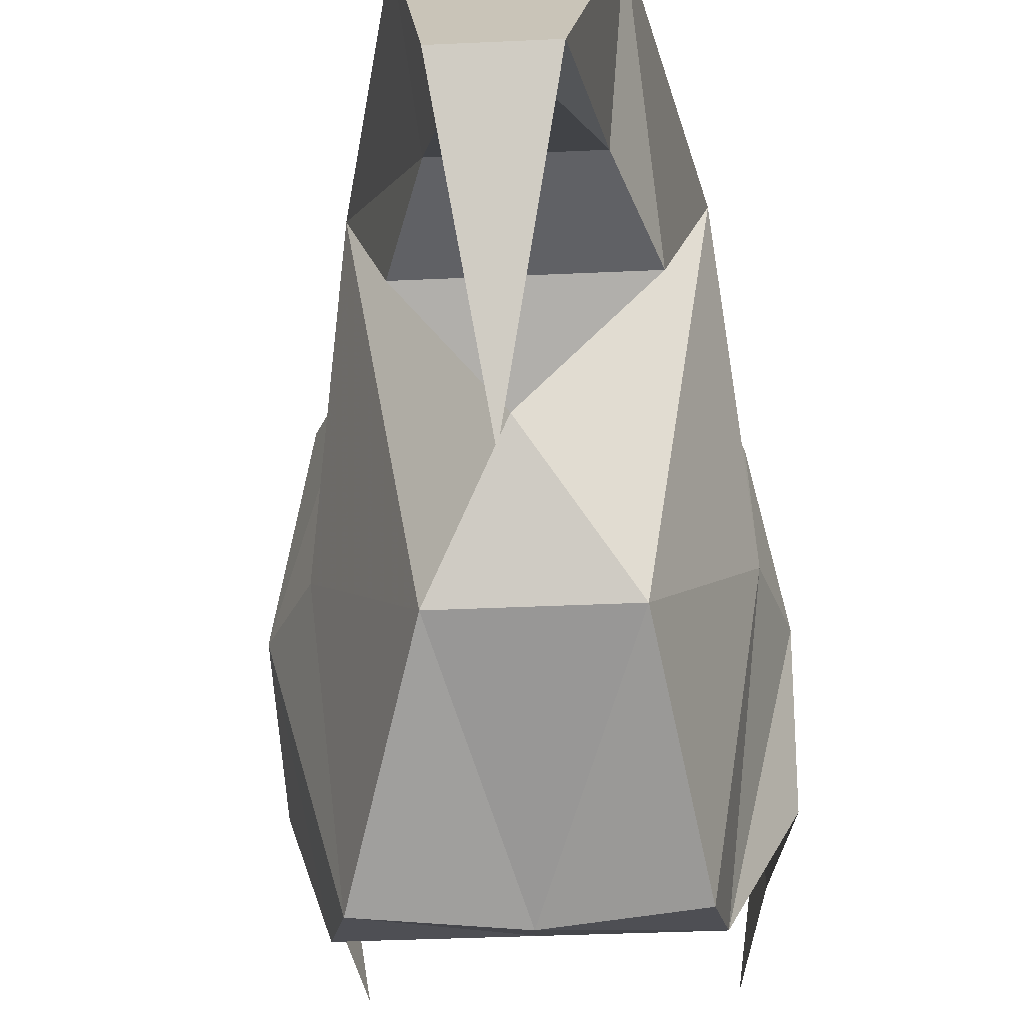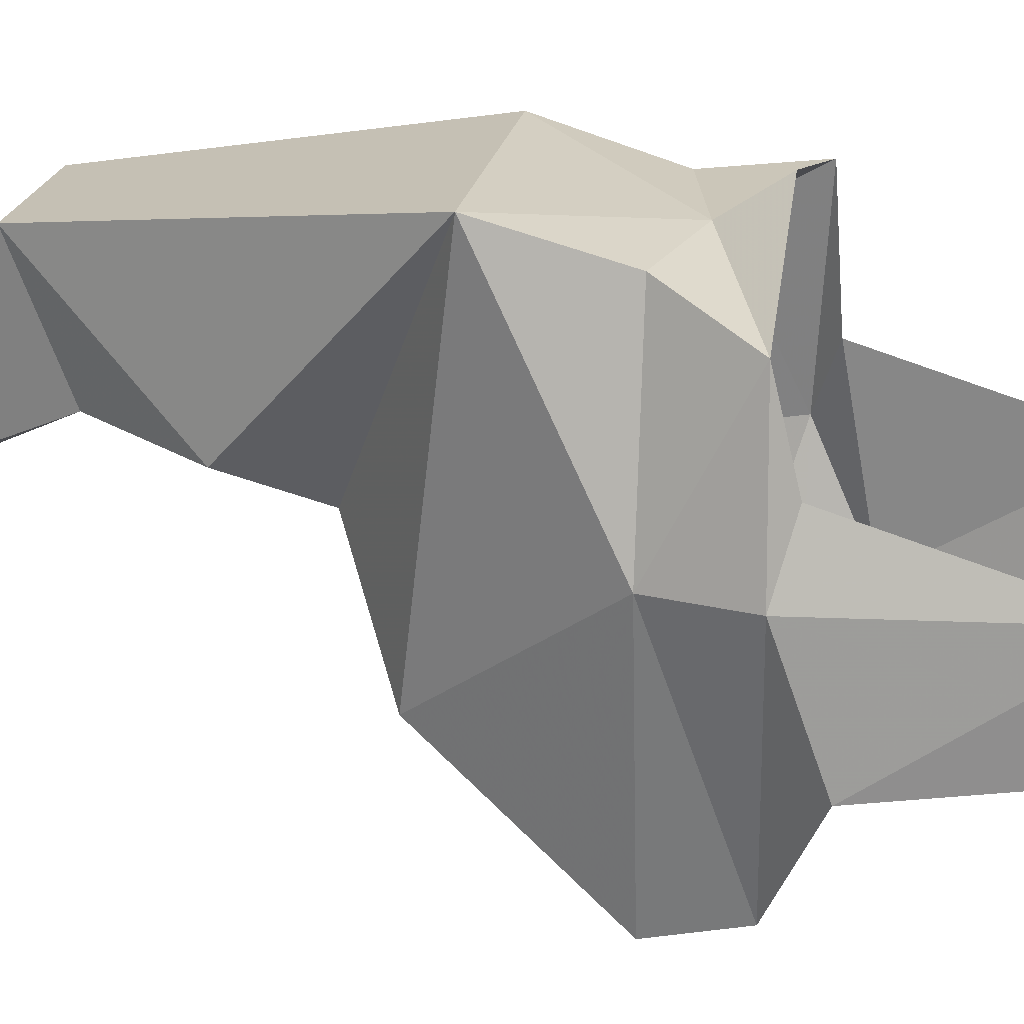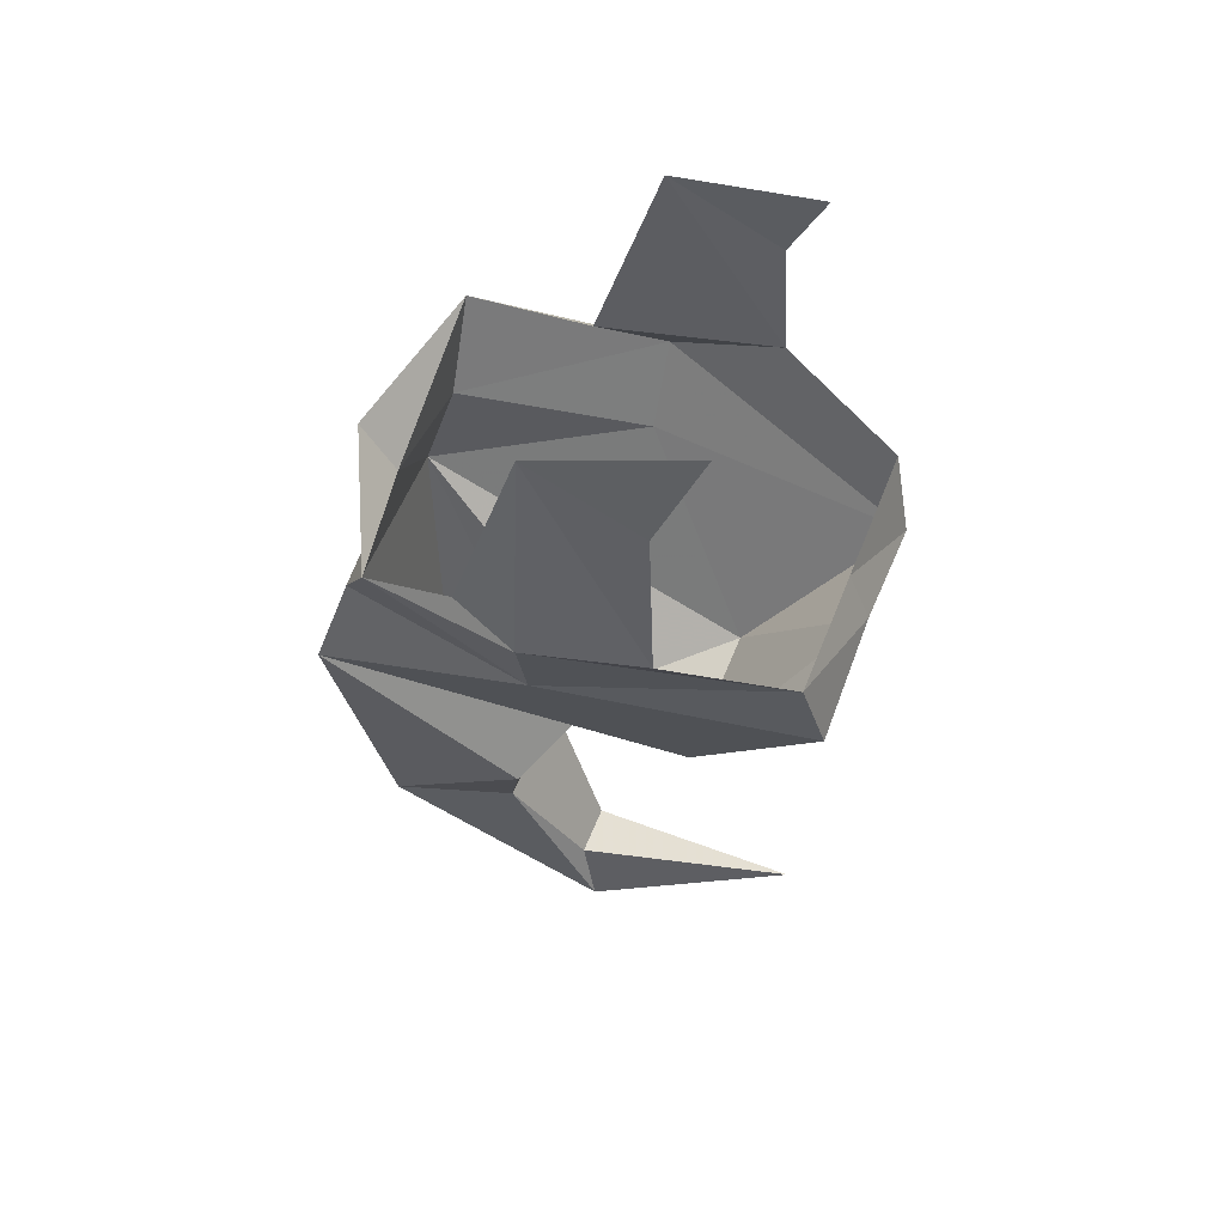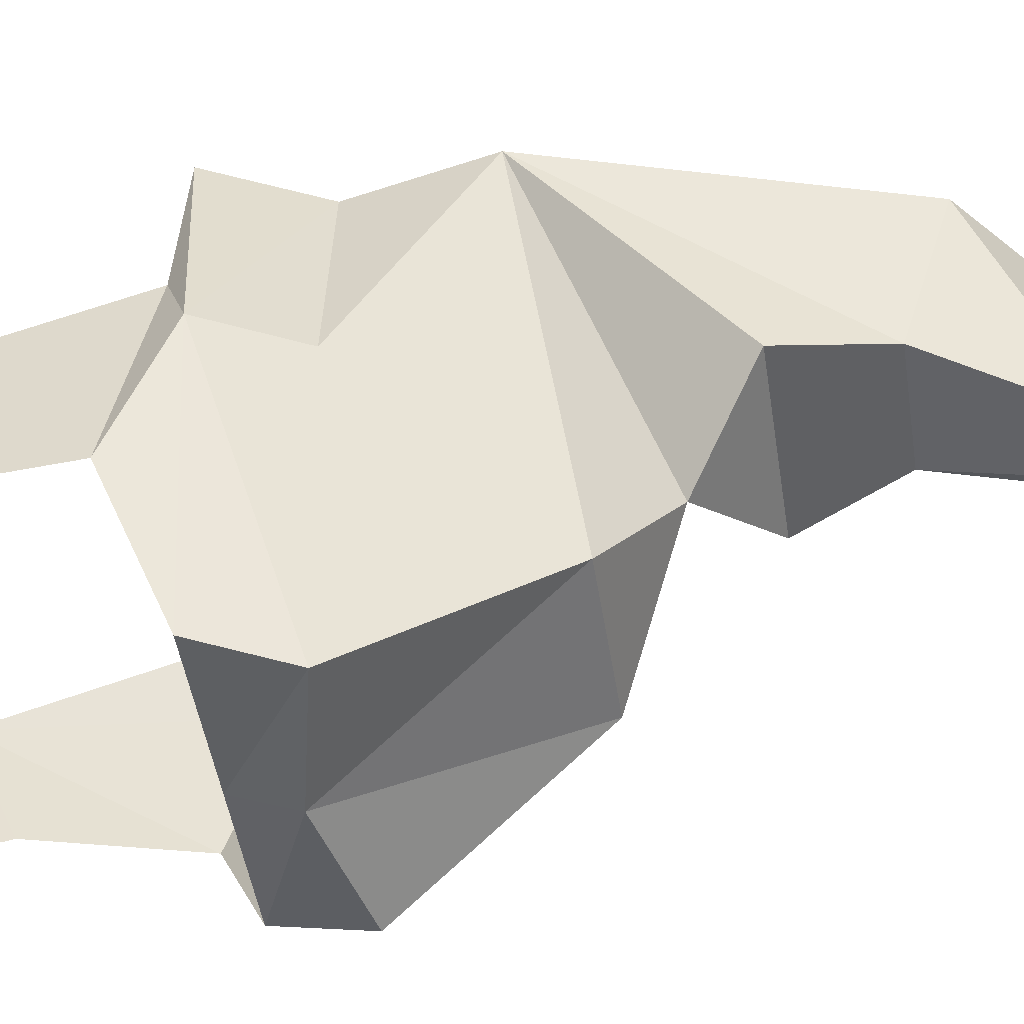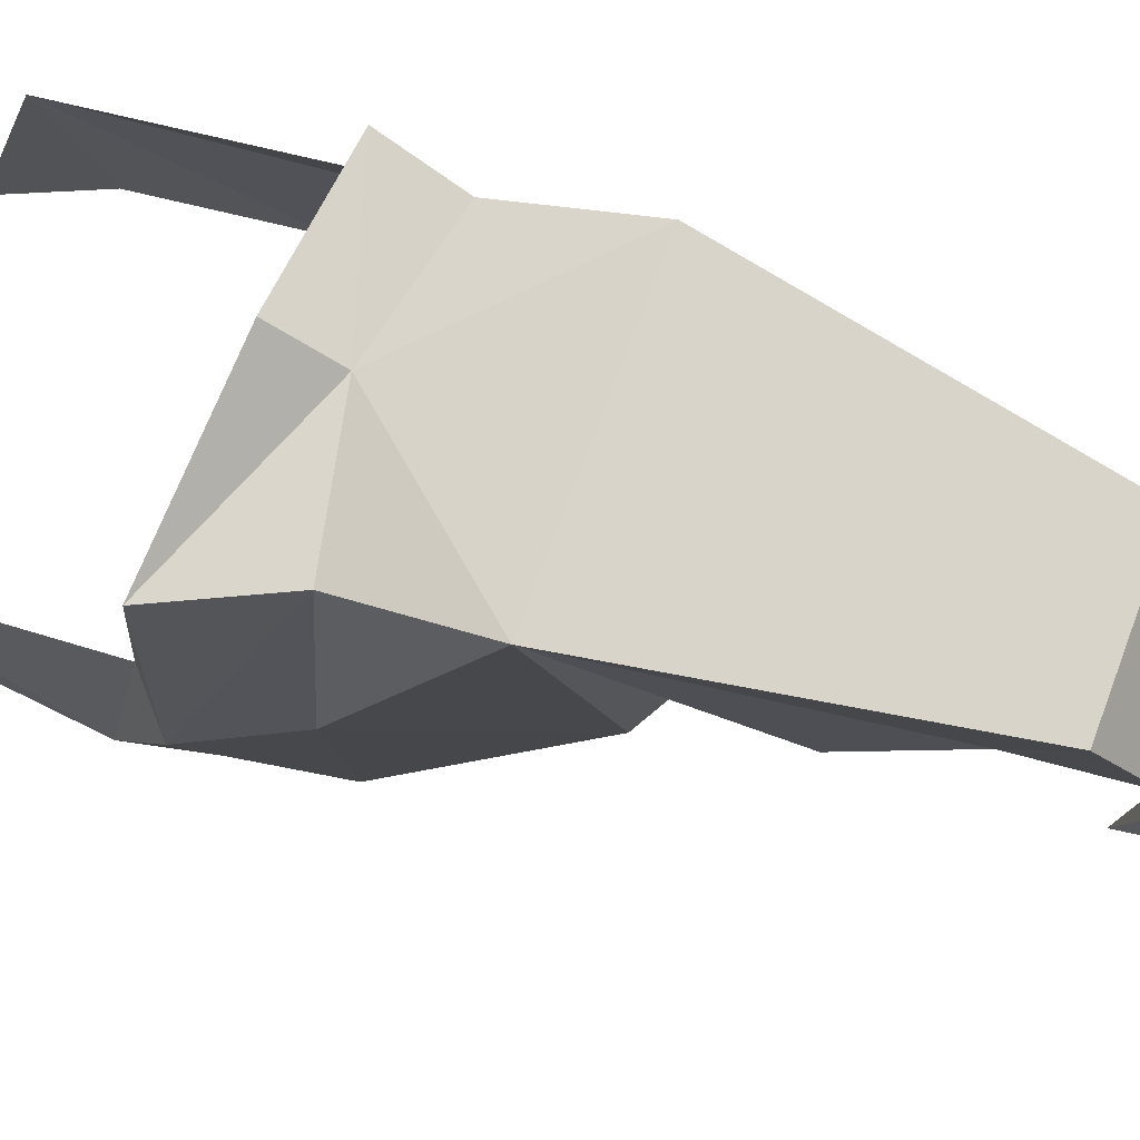
<metadata>
{"format":"obj","ext":"obj","renderer":"f3d","projection":"perspective","resolution":1024,"background":"white","views":[{"elev":-33.8,"azim":3.7,"up":"+Z"},{"elev":20.9,"azim":99.7,"up":"+Z"},{"elev":55.6,"azim":111.2,"up":"+Y"},{"elev":-47.4,"azim":-81.3,"up":"+Z"},{"elev":73.5,"azim":-69.5,"up":"+Z"}]}
</metadata>
<code>
o item/mystic_hat/female/chat
v 45 -37 -2
v 39 -38 33
v 40 -56 -2
v 33 -38 -56
v 45 -27 -30
v 40 16 -2
v 40 -33 13
v -31 -56 -2
v -24 -56 42
v -40 -38 -2
v -24 -56 -61
v -10 -93 -31
v -24 -82 50
v 4 -50 42
v -34 -35 42
v -34 -33 13
v -37 -26 -28
v -28 -38 -56
v 4 -38 -56
v 4 -50 -61
v 23 -93 -31
v 4 -106 -6
v -13 -120 8
v -6 -141 13
v -10 -151 42
v 34 -82 50
v 31 -56 42
v 4 -38 50
v 31 -56 -61
v 27 -120 8
v 20 -141 13
v 13 -171 -2
v 1 -171 -2
v -2 -185 -6
v 23 -151 42
v 16 -185 -6
v 6 -162 -52
v 40 5 -27
v 35 26 -36
v -34 16 -2
v -34 5 -27
v -29 26 -36
f 1 2 3
f 1 3 4
f 1 4 5
f 1 5 6
f 1 6 7
f 1 7 2
f 8 9 10
f 8 10 11
f 8 11 12
f 8 12 13
f 8 13 9
f 9 13 14
f 9 14 15
f 9 15 10
f 10 15 16
f 10 16 17
f 10 17 18
f 10 18 11
f 11 18 19
f 11 19 20
f 11 20 12
f 12 20 21
f 12 21 22
f 12 22 13
f 13 22 23
f 13 23 24
f 13 24 25
f 13 25 26
f 13 26 14
f 14 26 27
f 14 27 2
f 14 2 28
f 14 28 15
f 4 20 19
f 20 4 29
f 20 29 21
f 21 29 3
f 21 3 26
f 21 26 22
f 22 26 30
f 22 30 23
f 23 30 31
f 23 31 24
f 24 31 32
f 24 32 33
f 24 33 25
f 25 33 34
f 25 34 35
f 25 35 26
f 26 35 30
f 30 35 31
f 31 35 36
f 31 36 32
f 32 36 37
f 32 37 33
f 33 37 34
f 34 37 36
f 34 36 35
f 29 4 3
f 27 3 2
f 3 27 26
f 5 38 6
f 6 38 39
f 16 40 17
f 17 40 41
f 41 40 42

</code>
